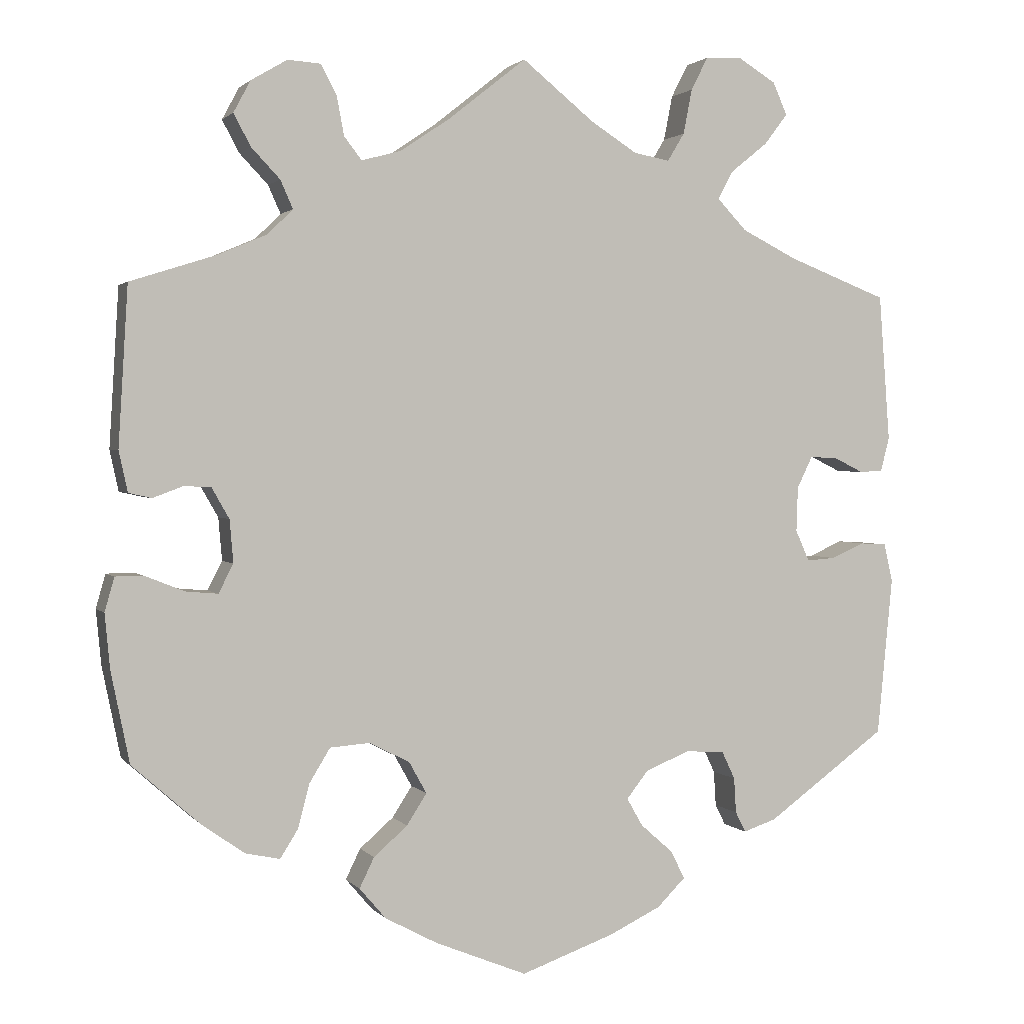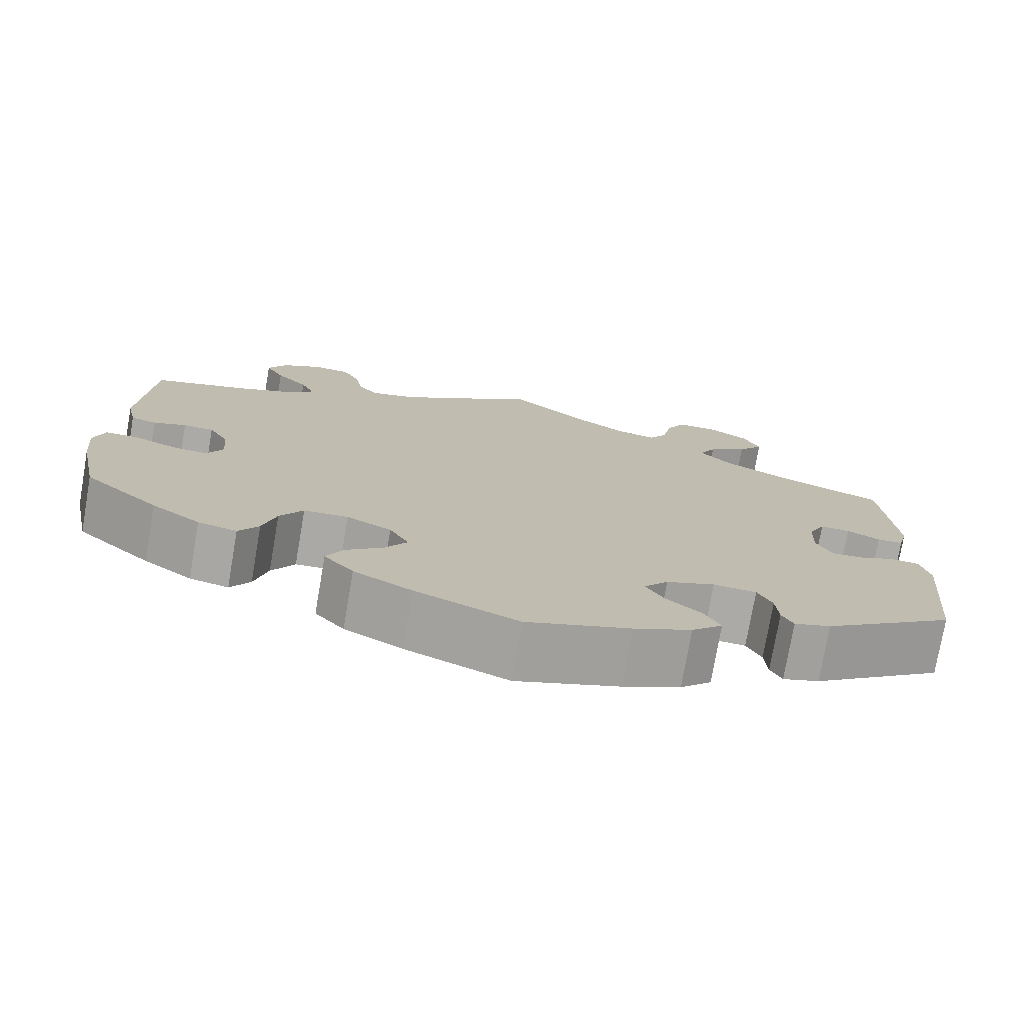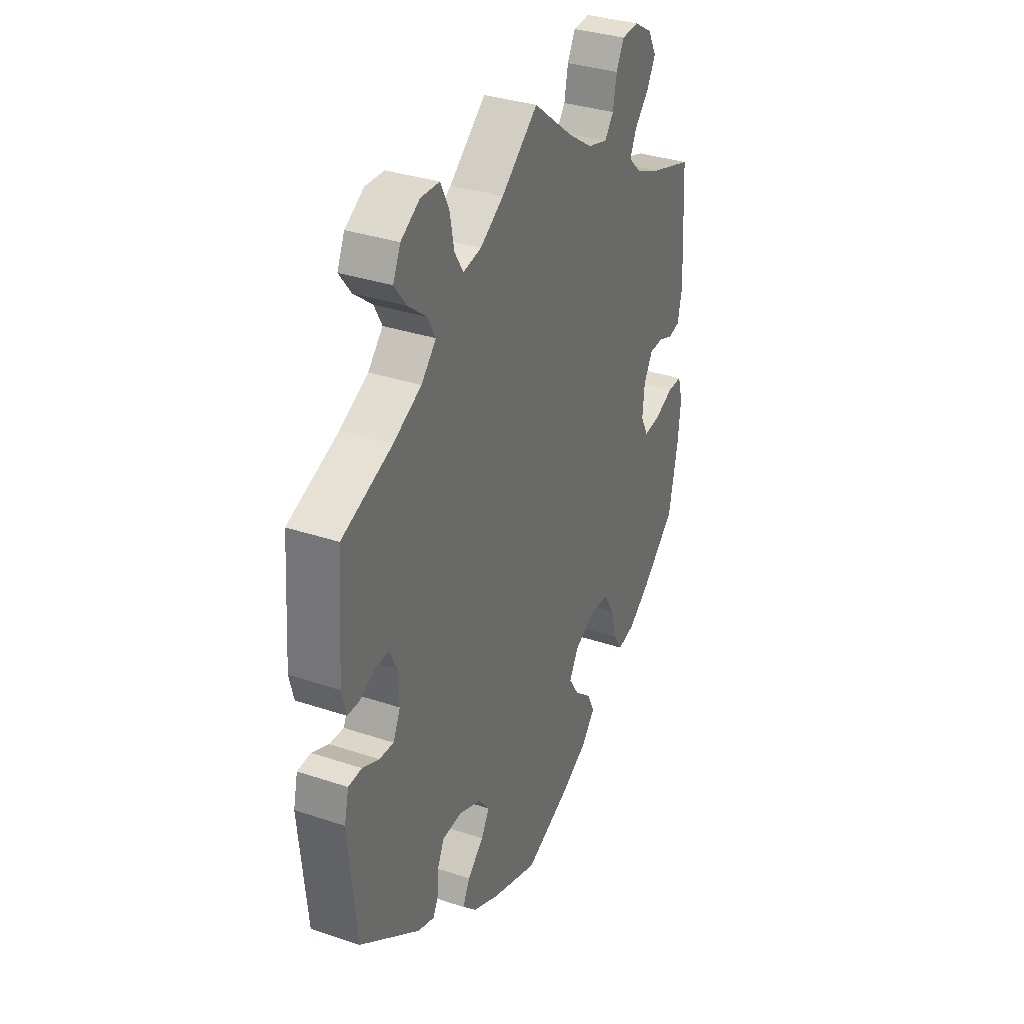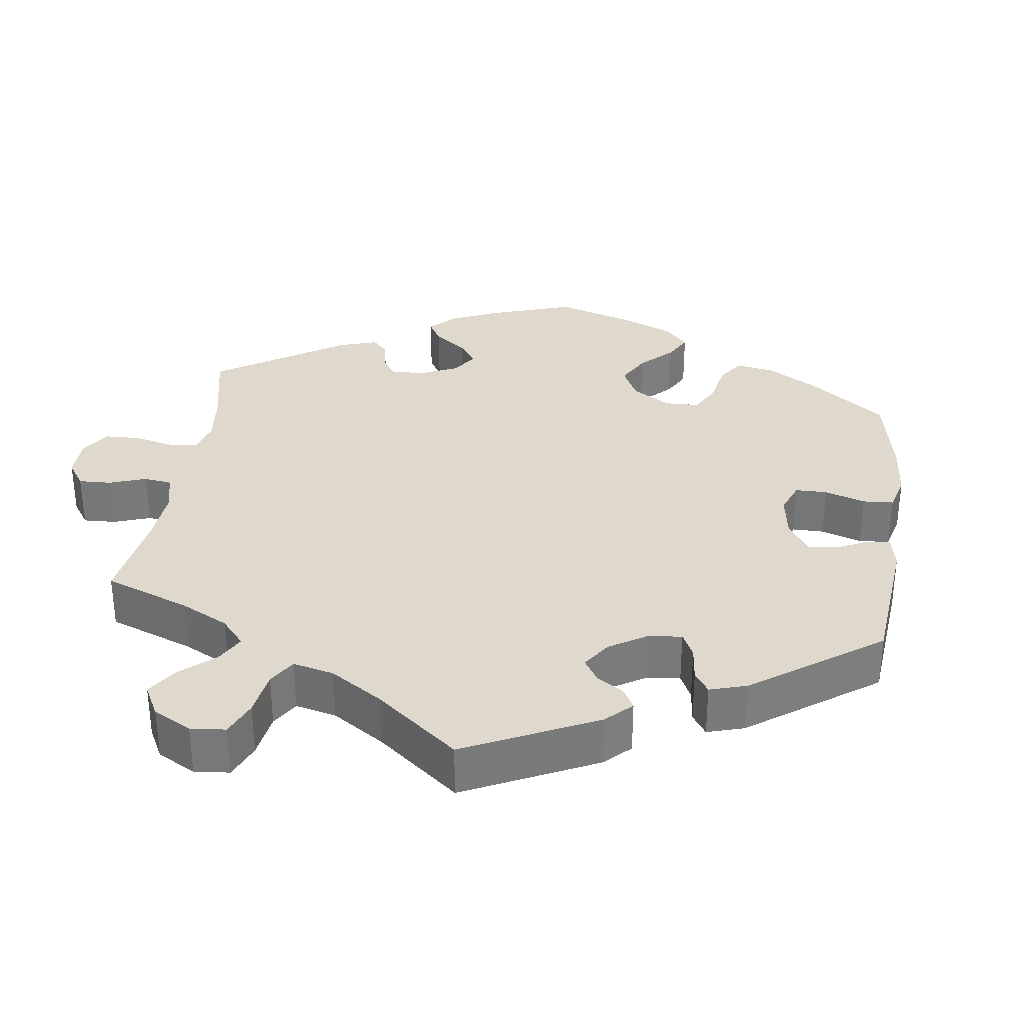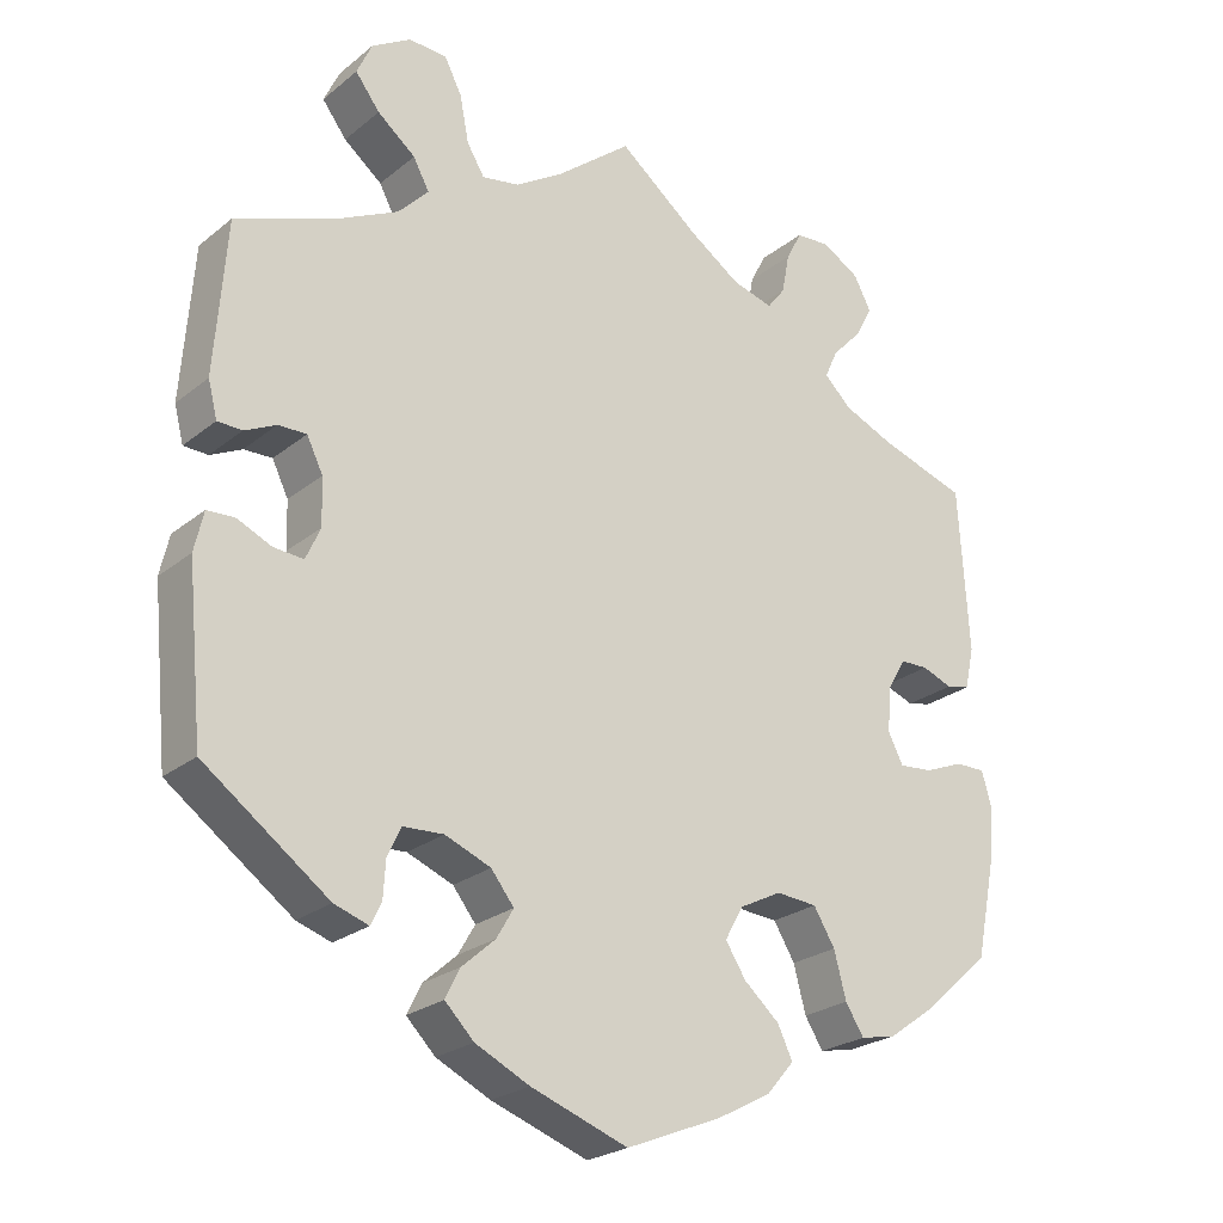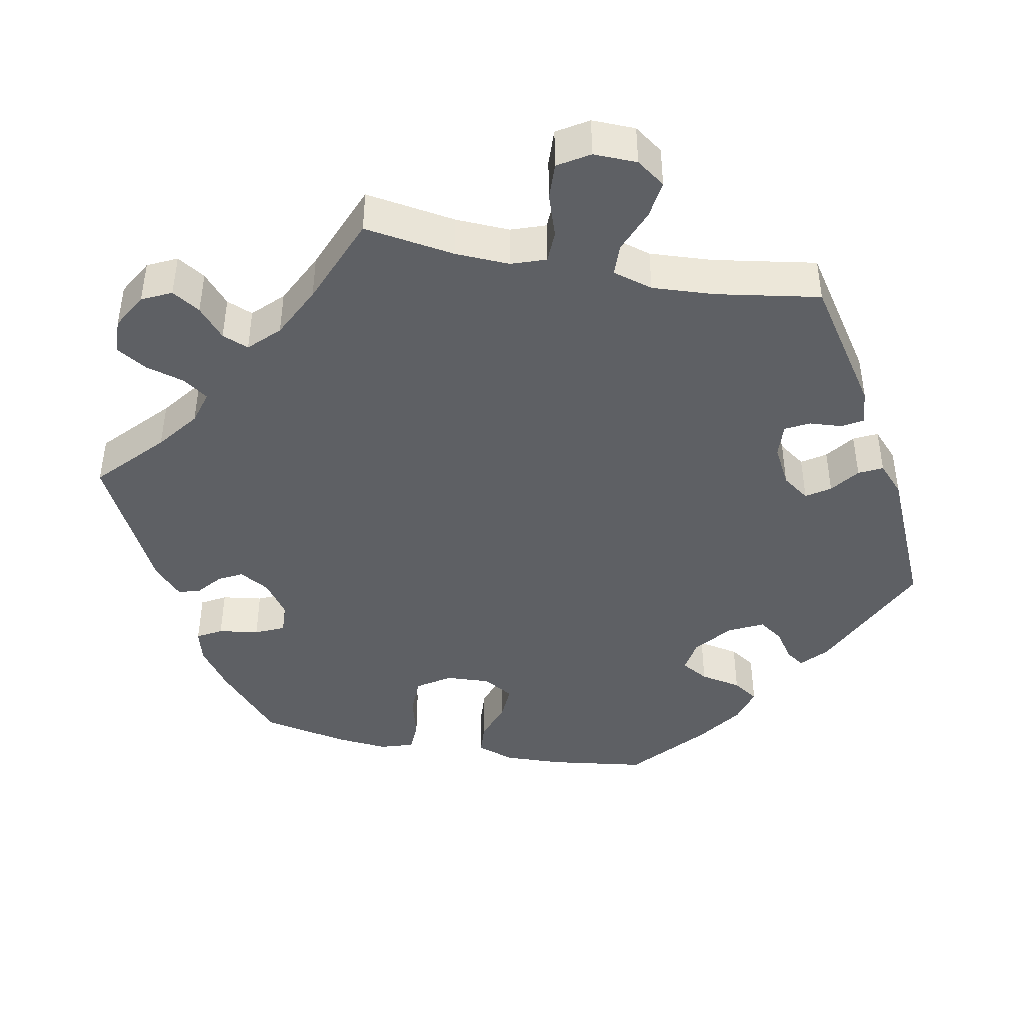
<metadata>
{"format":"obj","ext":"obj","renderer":"f3d","projection":"perspective","resolution":1024,"background":"white","views":[{"elev":1.8,"azim":-19.0,"up":"+Z"},{"elev":-75.8,"azim":-9.8,"up":"+Z"},{"elev":33.9,"azim":114.5,"up":"+Z"},{"elev":32.2,"azim":67.7,"up":"+Y"},{"elev":-24.3,"azim":142.3,"up":"+Z"},{"elev":-42.8,"azim":19.0,"up":"+Y"}]}
</metadata>
<code>
v 0.318 0.07 0.638
v 0.307 0.07 0.481
v 0.465 0.07 -0.06
v -0.227 0.07 0.476
v 0.508 0.07 0.062
v 0.127 0.07 -0.575
v 0.245 0.07 0.591
v -0.517 0.07 -0.067
v 0.389 0.07 0.563
v -0.272 0.07 -0.299
v -0.261 0.07 0.56
v 0 0.07 -0.62
v -0.282 0.07 0.6
v 0.286 0.07 0.442
v -0.399 0.07 0.531
v -0.125 0.07 -0.569
v 0.537 0.07 -0.31
v 0.537 0.07 0.31
v -0.232 0.07 -0.489
v -0.32 0.07 0.409
v -0.106 0.07 0.536
v -0.467 0.07 0.048
v -0.43 0.07 0.047
v 0.326 0.07 0.4
v 0.268 0.07 0.636
v 0.151 0.07 -0.388
v 0 0.07 0.62
v 0.098 0.07 0.541
v -0.327 0.07 0.603
v -0.507 0.07 0.033
v 0.546 0.07 -0.042
v -0.166 0.07 -0.408
v 0.426 0.07 -0.063
v -0.218 0.07 -0.295
v 0.402 0.07 0.362
v 0.329 0.07 -0.443
v -0.569 0.07 -0.113
v -0.465 0.07 -0.088
v 0.369 0.07 0.607
v 0.173 0.07 -0.426
v -0.55 0.07 0.095
v -0.139 0.07 -0.366
v 0.43 0.07 0.083
v -0.421 0.07 0.347
v -0.3 0.07 -0.345
v -0.251 0.07 0.507
v 0.217 0.07 -0.465
v -0.376 0.07 0.574
v 0.315 0.07 -0.415
v 0.407 0.07 -0.021
v -0.212 0.07 -0.448
v 0.161 0.07 0.501
v -0.355 0.07 0.375
v 0.51 0.07 -0.04
v 0.54 0.07 0.063
v -0.163 0.07 -0.323
v -0.376 0.07 0.488
v -0.401 0.07 -0.053
v 0.21 0.07 0.492
v 0.241 0.07 -0.326
v 0.409 0.07 0.04
v -0.387 0.07 -0.433
v -0.537 0.07 -0.31
v -0.316 0.07 -0.405
v 0.467 0.07 0.082
v -0.537 0.07 0.31
v -0.337 0.07 0.447
v -0.173 0.07 0.491
v 0.233 0.07 0.53
v 0.181 0.07 -0.35
v -0.421 0.07 -0.092
v -0.34 0.07 -0.443
v -0.406 0.07 0.005
v 0.552 0.07 0.11
v -0.562 0.07 -0.187
v -0.446 0.07 -0.391
v -0.556 0.07 -0.067
v 0.374 0.07 -0.428
v 0.236 0.07 -0.503
v 0.558 0.07 -0.094
v 0.312 0.07 -0.367
v 0.198 0.07 -0.541
v 0.294 0.07 -0.329
v -0.538 0.07 0.04
v 0.357 0.07 0.521
v -0.196 0.07 -0.531
v 0.318 -0 0.638
v 0.307 -0 0.481
v 0.465 -0 -0.06
v -0.227 -0 0.476
v 0.508 -0 0.062
v 0.127 -0 -0.575
v 0.245 -0 0.591
v -0.517 -0 -0.067
v 0.389 -0 0.563
v -0.272 -0 -0.299
v -0.261 -0 0.56
v 0 -0 -0.62
v -0.282 -0 0.6
v 0.286 -0 0.442
v -0.399 -0 0.531
v -0.125 -0 -0.569
v 0.537 -0 -0.31
v 0.537 -0 0.31
v -0.232 -0 -0.489
v -0.32 -0 0.409
v -0.106 -0 0.536
v -0.467 -0 0.048
v -0.43 -0 0.047
v 0.326 -0 0.4
v 0.268 -0 0.636
v 0.151 -0 -0.388
v 0 -0 0.62
v 0.098 -0 0.541
v -0.327 -0 0.603
v -0.507 -0 0.033
v 0.546 -0 -0.042
v -0.166 -0 -0.408
v 0.426 -0 -0.063
v -0.218 -0 -0.295
v 0.402 -0 0.362
v 0.329 -0 -0.443
v -0.569 -0 -0.113
v -0.465 -0 -0.088
v 0.369 -0 0.607
v 0.173 -0 -0.426
v -0.55 -0 0.095
v -0.139 -0 -0.366
v 0.43 -0 0.083
v -0.421 -0 0.347
v -0.3 -0 -0.345
v -0.251 -0 0.507
v 0.217 -0 -0.465
v -0.376 -0 0.574
v 0.315 -0 -0.415
v 0.407 -0 -0.021
v -0.212 -0 -0.448
v 0.161 -0 0.501
v -0.355 -0 0.375
v 0.51 -0 -0.04
v 0.54 -0 0.063
v -0.163 -0 -0.323
v -0.376 -0 0.488
v -0.401 -0 -0.053
v 0.21 -0 0.492
v 0.241 -0 -0.326
v 0.409 -0 0.04
v -0.387 -0 -0.433
v -0.537 -0 -0.31
v -0.316 -0 -0.405
v 0.467 -0 0.082
v -0.537 -0 0.31
v -0.337 -0 0.447
v -0.173 -0 0.491
v 0.233 -0 0.53
v 0.181 -0 -0.35
v -0.421 -0 -0.092
v -0.34 -0 -0.443
v -0.406 -0 0.005
v 0.552 -0 0.11
v -0.562 -0 -0.187
v -0.446 -0 -0.391
v -0.556 -0 -0.067
v 0.374 -0 -0.428
v 0.236 -0 -0.503
v 0.558 -0 -0.094
v 0.312 -0 -0.367
v 0.198 -0 -0.541
v 0.294 -0 -0.329
v -0.538 -0 0.04
v 0.357 -0 0.521
v -0.196 -0 -0.531
f 45 64 72 62
f 10 45 62 76
f 86 19 51 32
f 86 32 42
f 16 86 42
f 12 16 42
f 6 12 42
f 82 6 42 56
f 40 47 79 82
f 26 40 82 56
f 78 36 49 81
f 78 81 83
f 17 78 83
f 80 17 83 60
f 3 54 31 80
f 33 3 80 60
f 74 55 5 65
f 35 18 74 65
f 24 35 65 43
f 14 24 43 61
f 39 9 85 2
f 39 2 14
f 1 39 14
f 69 7 25 1
f 59 69 1 14
f 52 59 14 61
f 21 27 28
f 68 21 28 52
f 4 68 52 61
f 29 13 11 46
f 29 46 4
f 48 29 4
f 67 57 15 48
f 20 67 48 4
f 53 20 4 61
f 84 41 66 44
f 22 30 84 44
f 23 22 44 53
f 73 23 53 61
f 37 77 8 38
f 37 38 71
f 75 37 71
f 10 76 63 75
f 70 26 56 34
f 33 60 70 34
f 50 33 34 10
f 58 73 61 50
f 71 58 50 10
f 75 71 10
f 148 158 150 131
f 162 148 131 96
f 118 137 105 172
f 128 118 172
f 128 172 102
f 128 102 98
f 128 98 92
f 142 128 92 168
f 168 165 133 126
f 142 168 126 112
f 167 135 122 164
f 169 167 164
f 169 164 103
f 146 169 103 166
f 166 117 140 89
f 146 166 89 119
f 151 91 141 160
f 151 160 104 121
f 129 151 121 110
f 147 129 110 100
f 88 171 95 125
f 100 88 125
f 100 125 87
f 87 111 93 155
f 100 87 155 145
f 147 100 145 138
f 114 113 107
f 138 114 107 154
f 147 138 154 90
f 132 97 99 115
f 90 132 115
f 90 115 134
f 134 101 143 153
f 90 134 153 106
f 147 90 106 139
f 130 152 127 170
f 130 170 116 108
f 139 130 108 109
f 147 139 109 159
f 124 94 163 123
f 157 124 123
f 157 123 161
f 161 149 162 96
f 120 142 112 156
f 120 156 146 119
f 96 120 119 136
f 136 147 159 144
f 96 136 144 157
f 96 157 161
f 75 161 123 37
f 37 123 163 77
f 77 163 94 8
f 8 94 124 38
f 38 124 157 71
f 71 157 144 58
f 58 144 159 73
f 73 159 109 23
f 23 109 108 22
f 22 108 116 30
f 30 116 170 84
f 84 170 127 41
f 41 127 152 66
f 66 152 130 44
f 44 130 139 53
f 53 139 106 20
f 20 106 153 67
f 67 153 143 57
f 57 143 101 15
f 15 101 134 48
f 48 134 115 29
f 29 115 99 13
f 13 99 97 11
f 11 97 132 46
f 46 132 90 4
f 4 90 154 68
f 68 154 107 21
f 21 107 113 27
f 27 113 114 28
f 28 114 138 52
f 52 138 145 59
f 59 145 155 69
f 69 155 93 7
f 7 93 111 25
f 25 111 87 1
f 1 87 125 39
f 39 125 95 9
f 9 95 171 85
f 85 171 88 2
f 2 88 100 14
f 14 100 110 24
f 24 110 121 35
f 35 121 104 18
f 18 104 160 74
f 74 160 141 55
f 55 141 91 5
f 5 91 151 65
f 65 151 129 43
f 43 129 147 61
f 61 147 136 50
f 50 136 119 33
f 33 119 89 3
f 3 89 140 54
f 54 140 117 31
f 31 117 166 80
f 80 166 103 17
f 17 103 164 78
f 78 164 122 36
f 36 122 135 49
f 49 135 167 81
f 81 167 169 83
f 83 169 146 60
f 60 146 156 70
f 70 156 112 26
f 26 112 126 40
f 40 126 133 47
f 47 133 165 79
f 79 165 168 82
f 82 168 92 6
f 6 92 98 12
f 12 98 102 16
f 16 102 172 86
f 86 172 105 19
f 19 105 137 51
f 51 137 118 32
f 32 118 128 42
f 42 128 142 56
f 56 142 120 34
f 34 120 96 10
f 10 96 131 45
f 45 131 150 64
f 64 150 158 72
f 72 158 148 62
f 62 148 162 76
f 76 162 149 63
f 63 149 161 75

</code>
